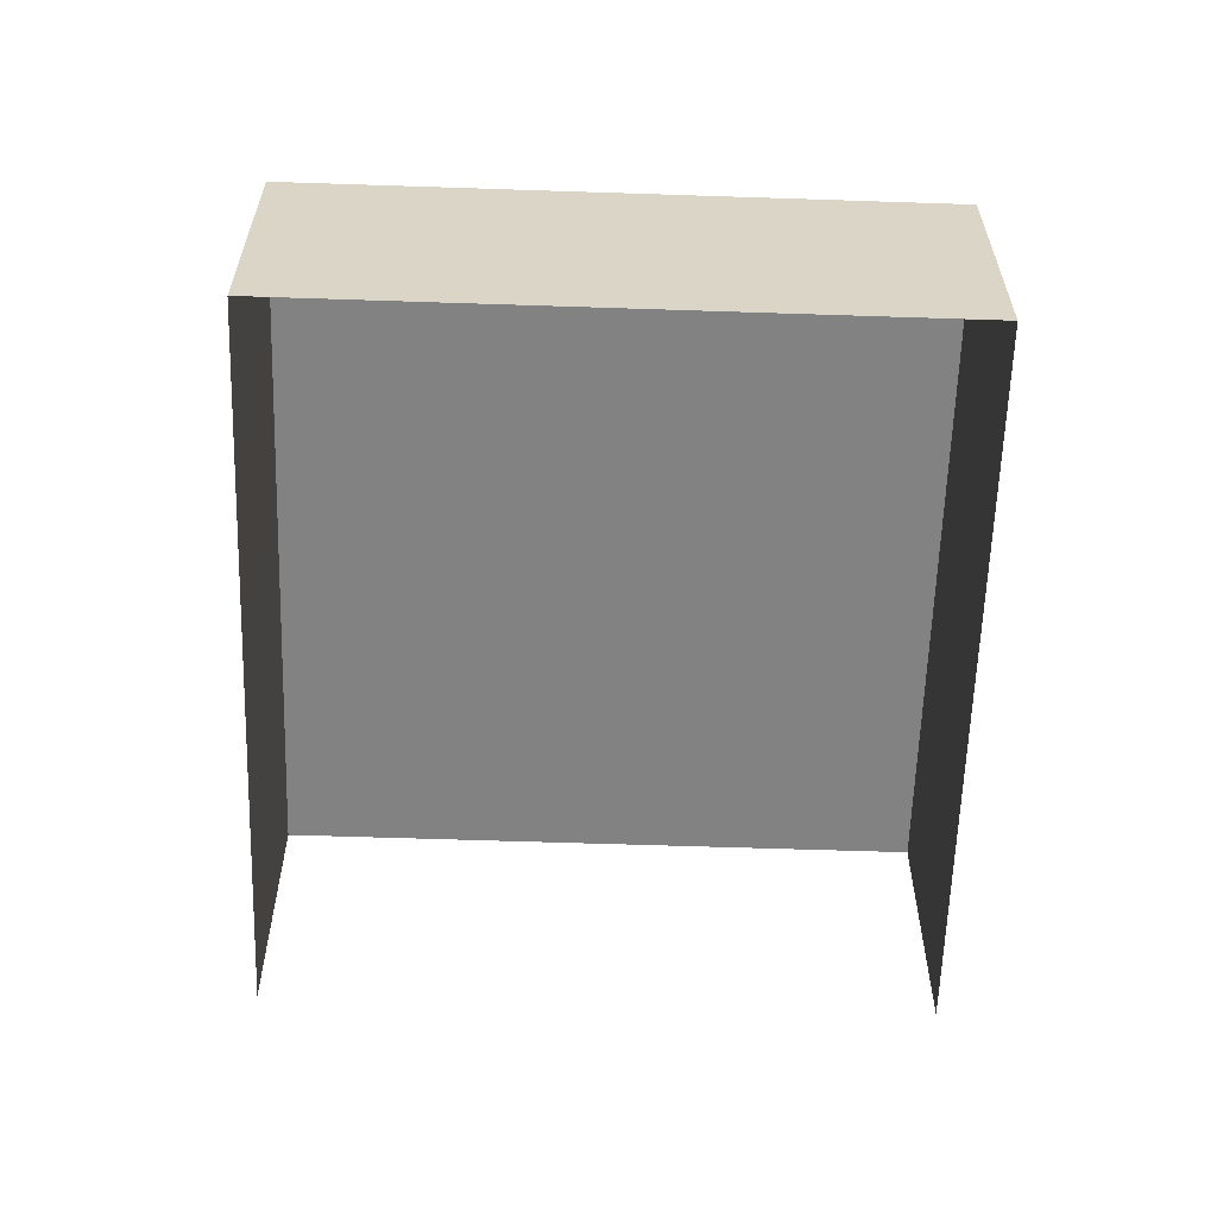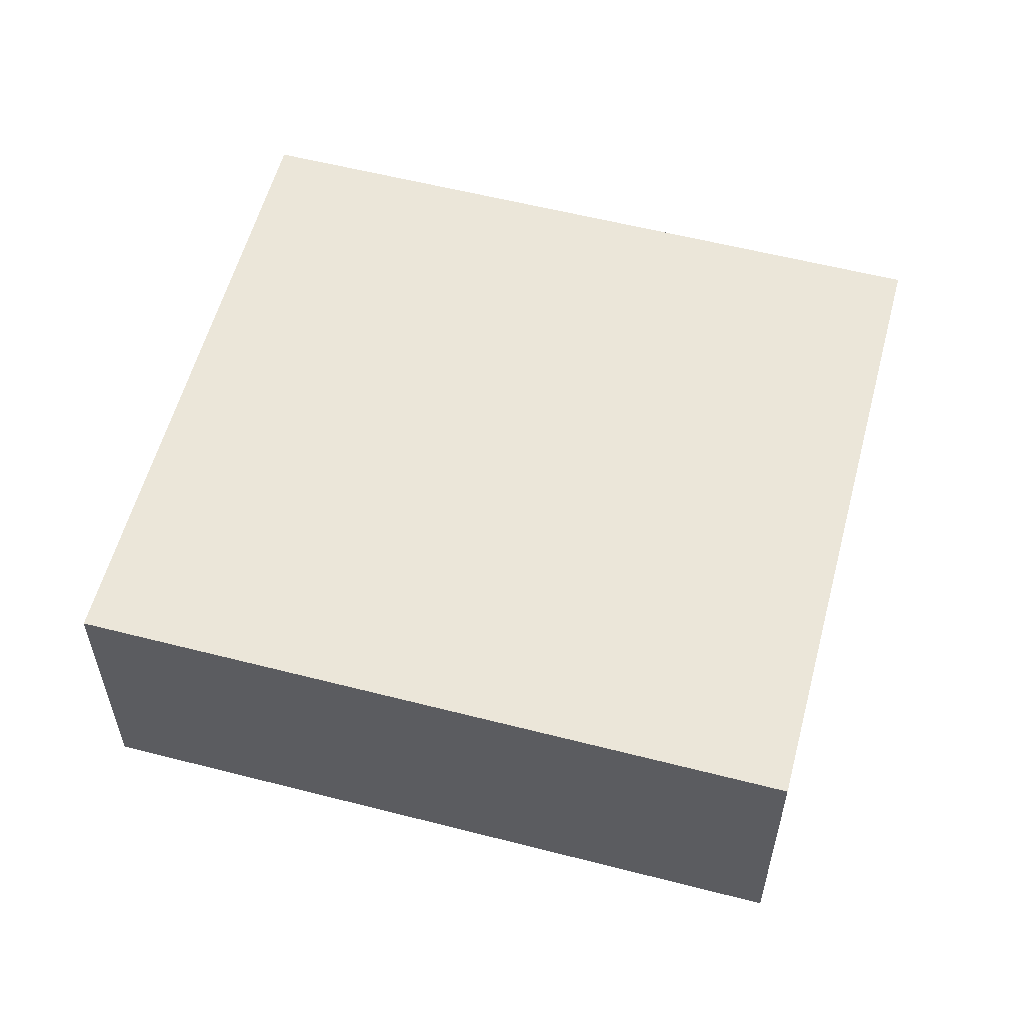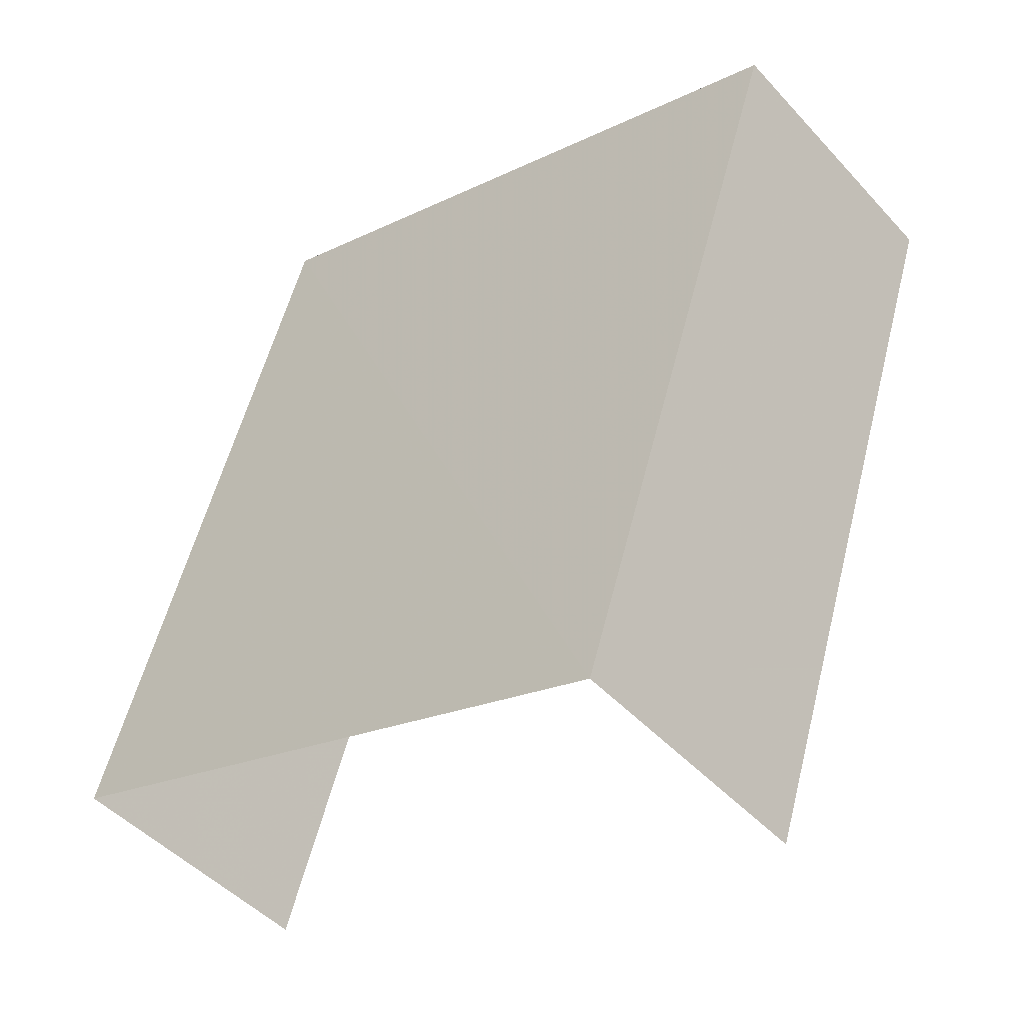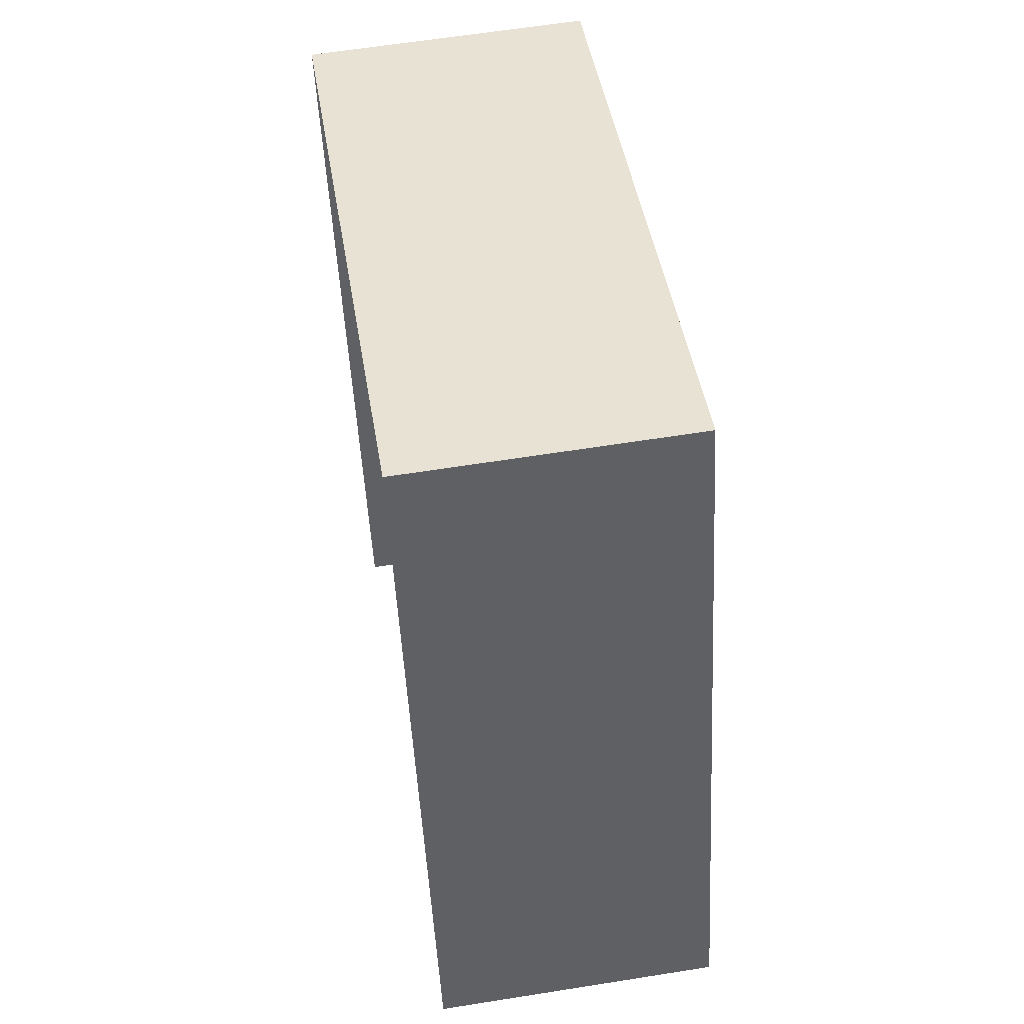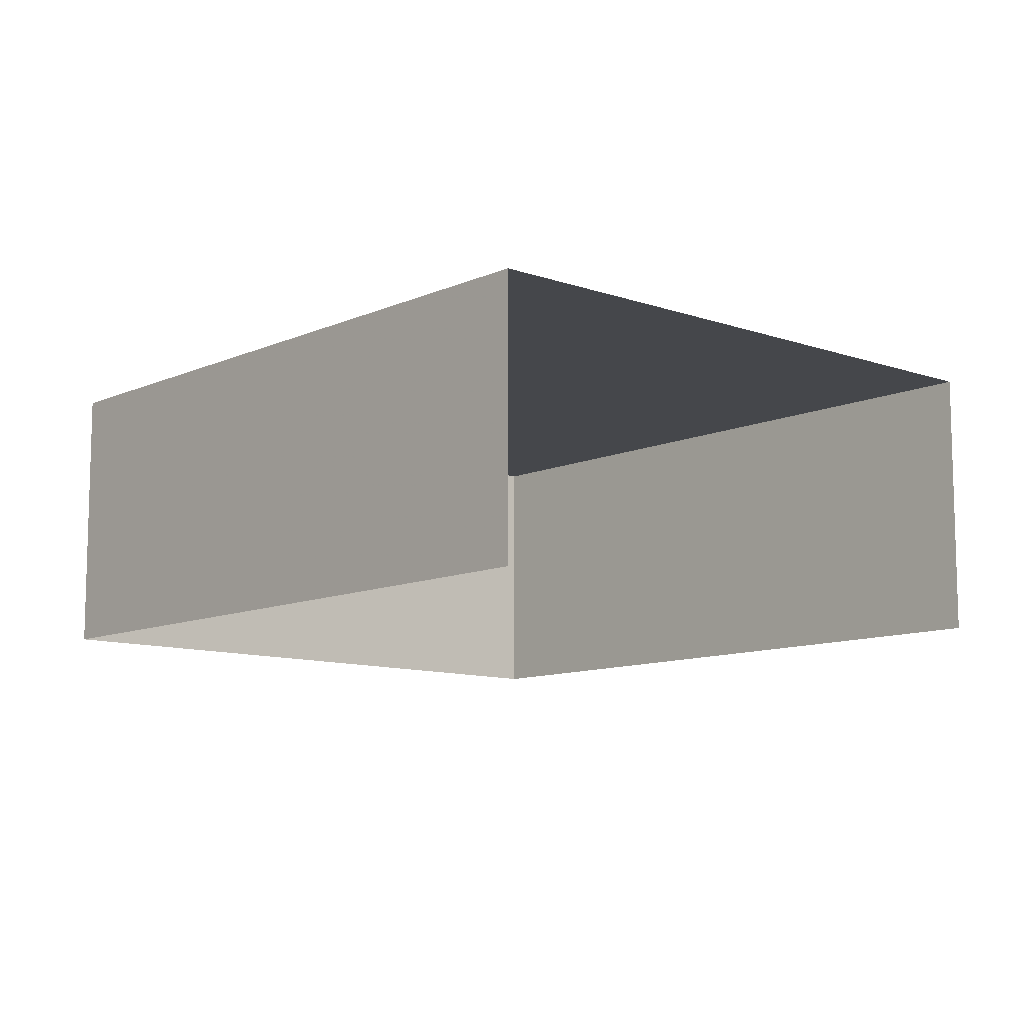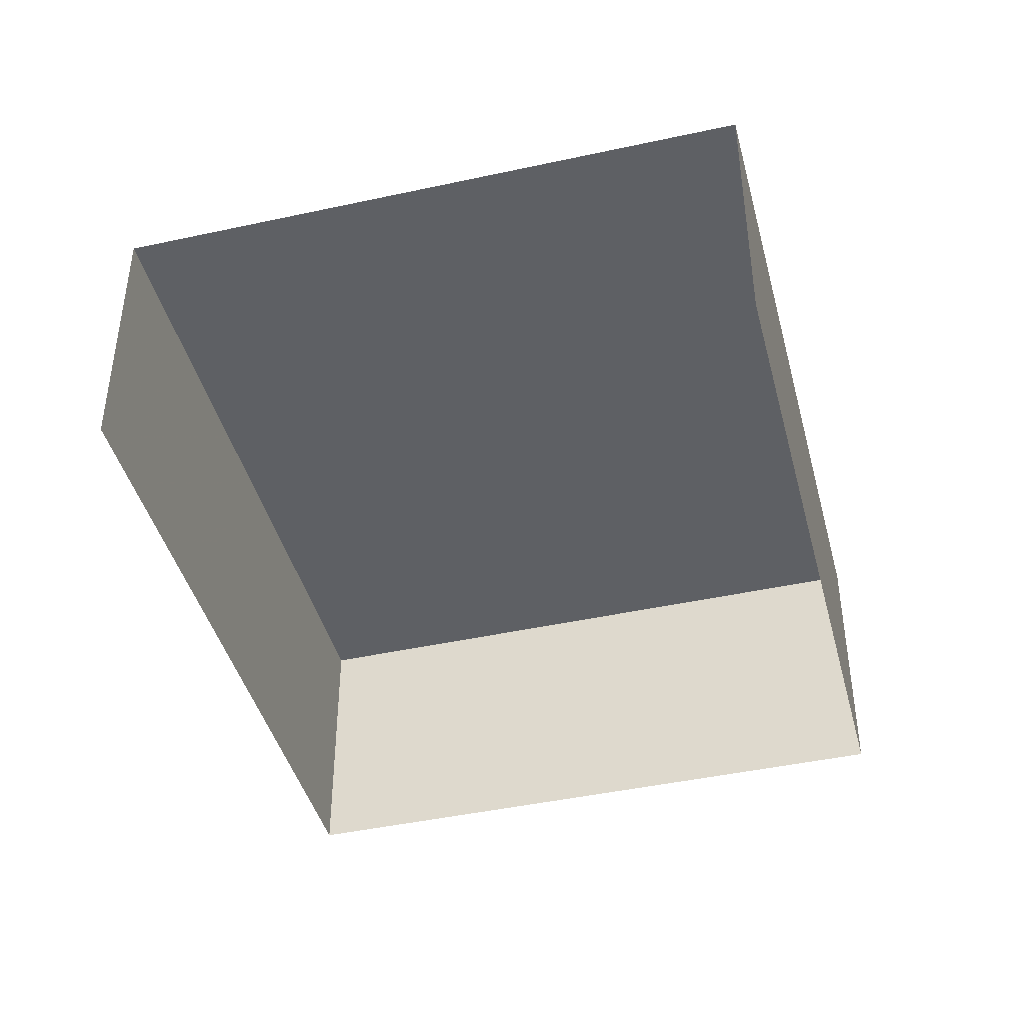
<metadata>
{"format":"obj","ext":"obj","renderer":"f3d","projection":"perspective","resolution":1024,"background":"white","views":[{"elev":-60.8,"azim":159.8,"up":"+Z"},{"elev":57.3,"azim":-93.3,"up":"+Z"},{"elev":-46.8,"azim":39.8,"up":"+Y"},{"elev":60.7,"azim":-99.0,"up":"+Y"},{"elev":-10.3,"azim":-60.0,"up":"+Z"},{"elev":-42.9,"azim":-3.7,"up":"+Z"}]}
</metadata>
<code>
v -2.244e+05 -1.281e+05 14.17
v -2.244e+05 -1.281e+05 14.17
v -2.244e+05 -1.281e+05 14.17
v -2.244e+05 -1.281e+05 14.17
v -2.244e+05 -1.281e+05 16.25
v -2.244e+05 -1.281e+05 16.25
v -2.244e+05 -1.281e+05 16.25
v -2.244e+05 -1.281e+05 16.25
f 1 2 3
f 4 1 3
f 7 4 3
f 7 6 4
f 5 6 7
f 8 5 7
f 7 3 2
f 8 7 2
f 8 2 1
f 5 8 1
f 5 1 4
f 6 5 4

</code>
